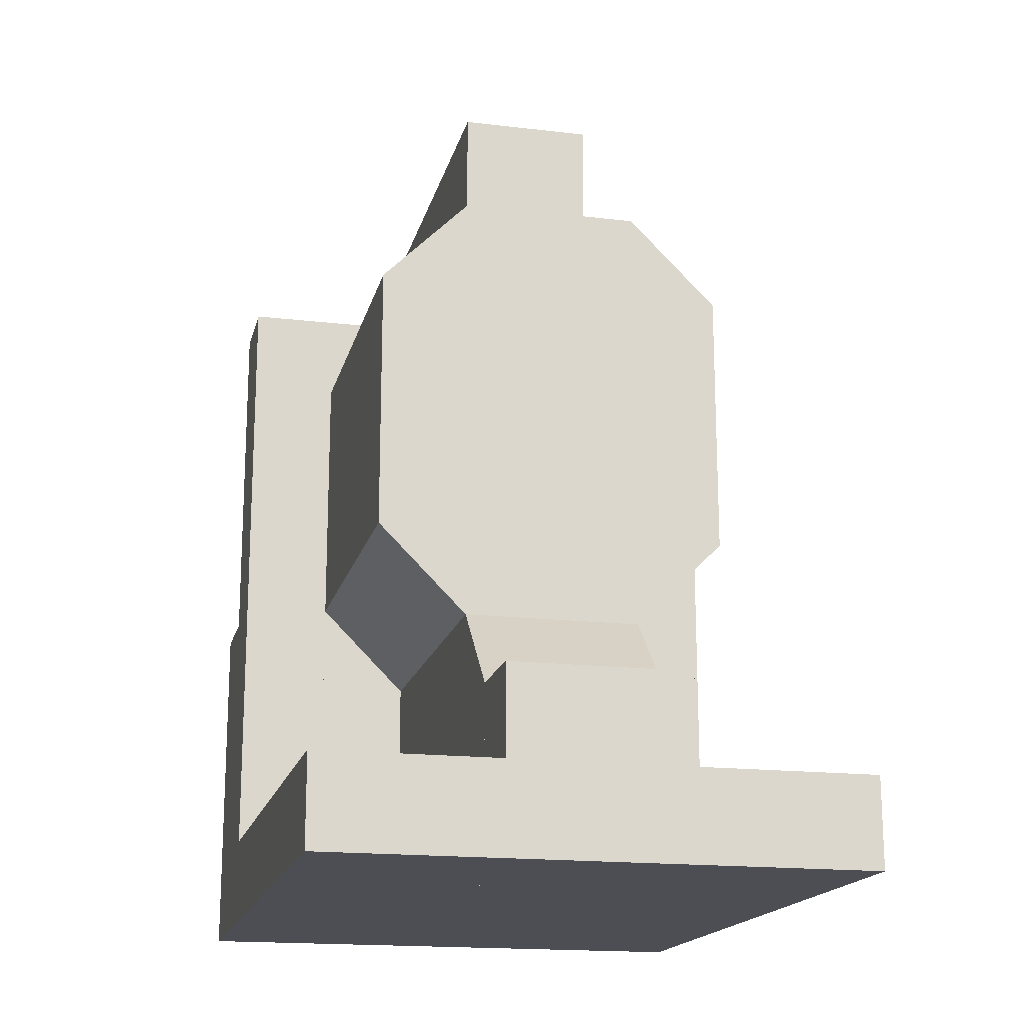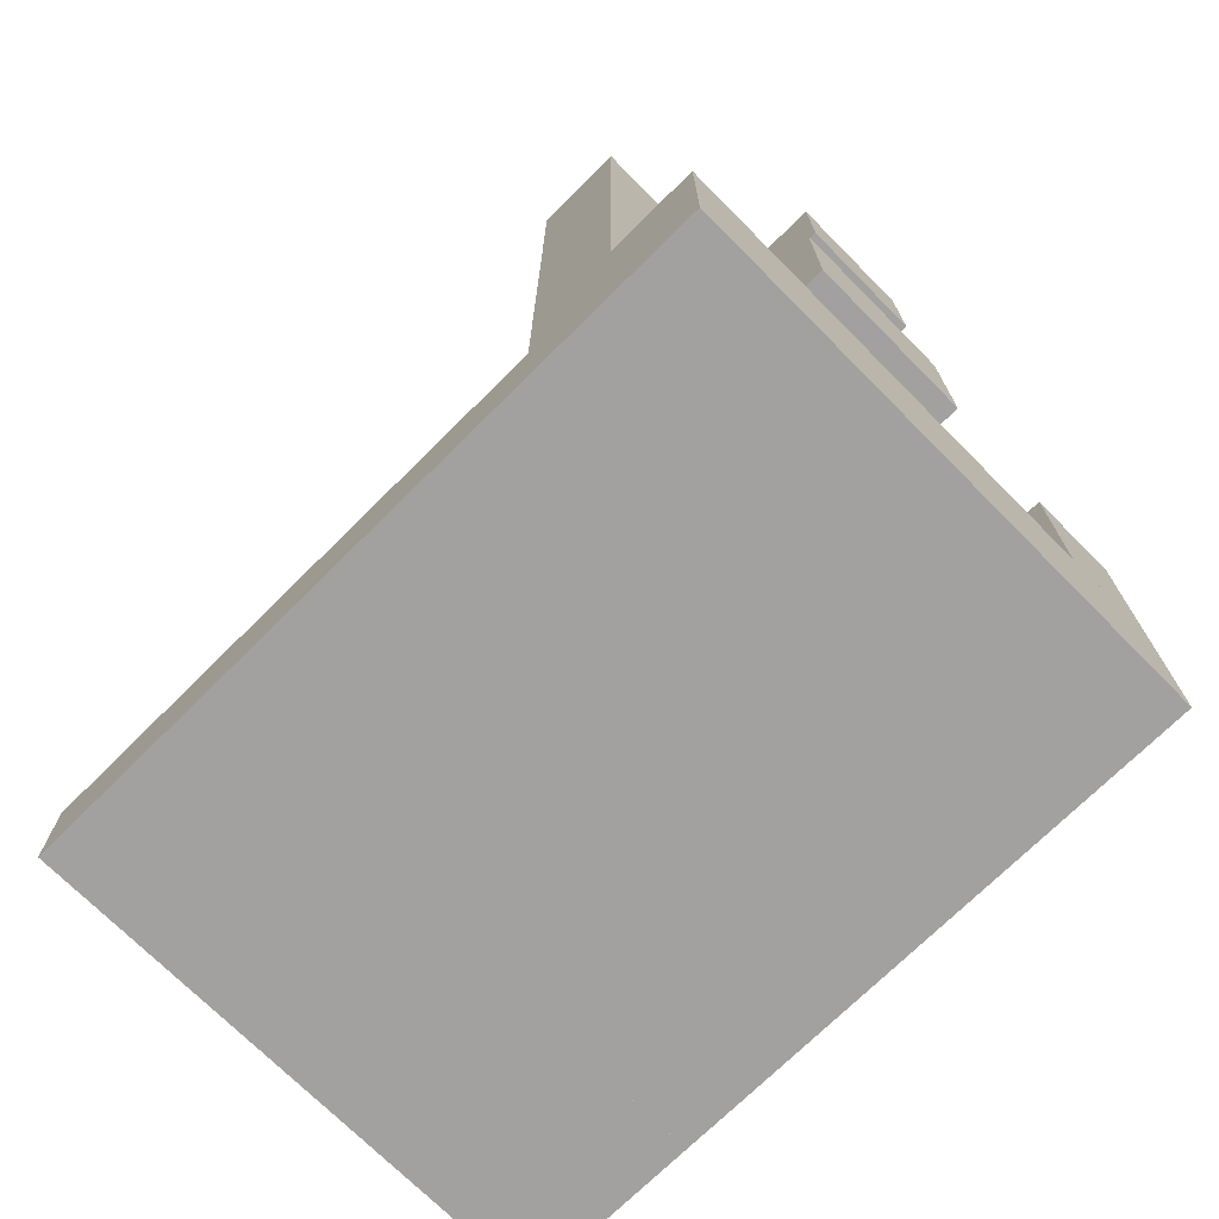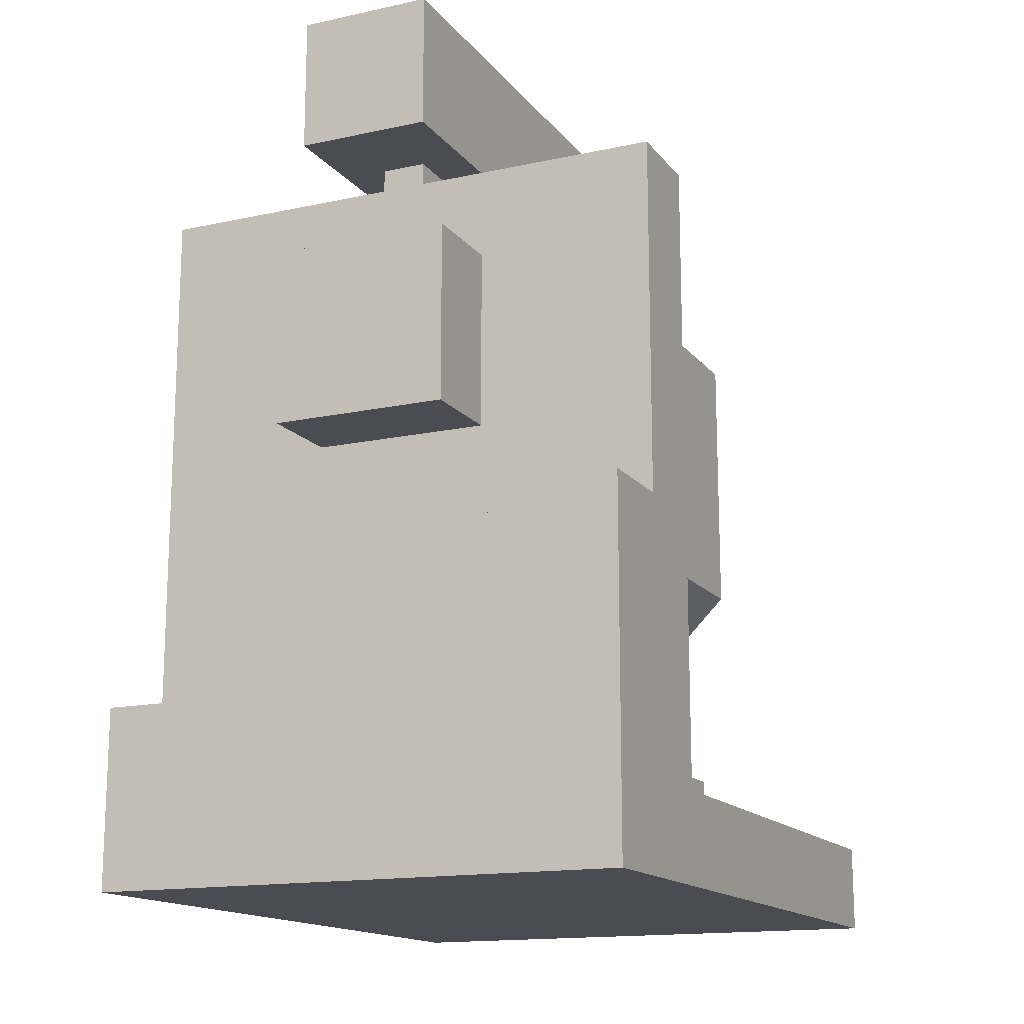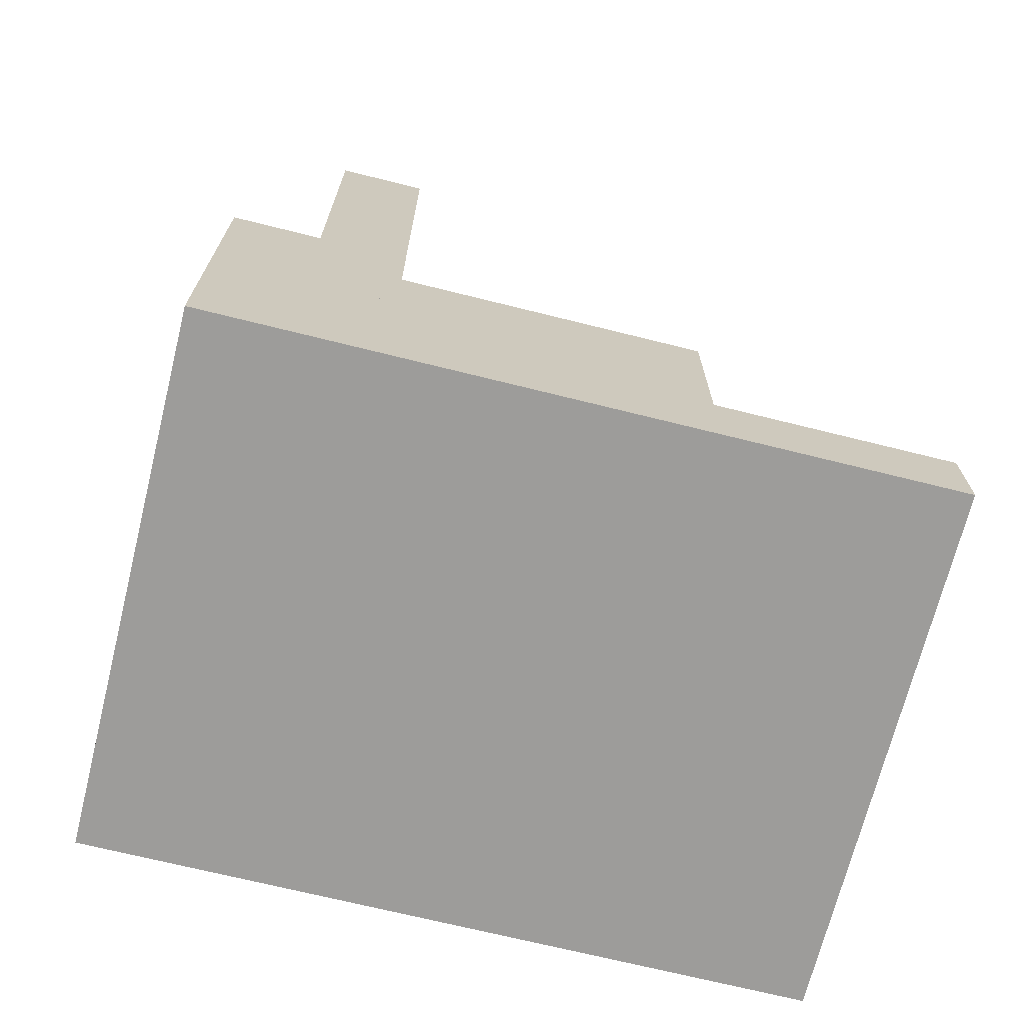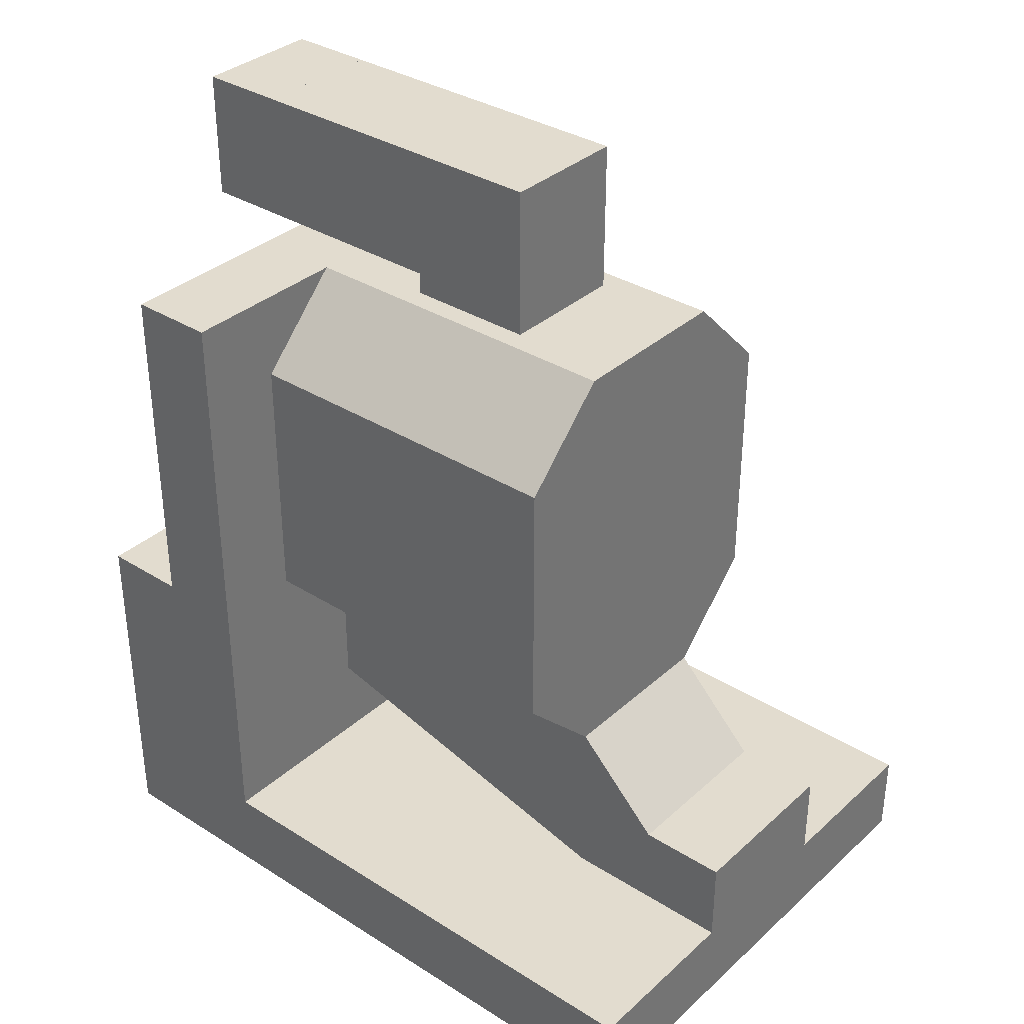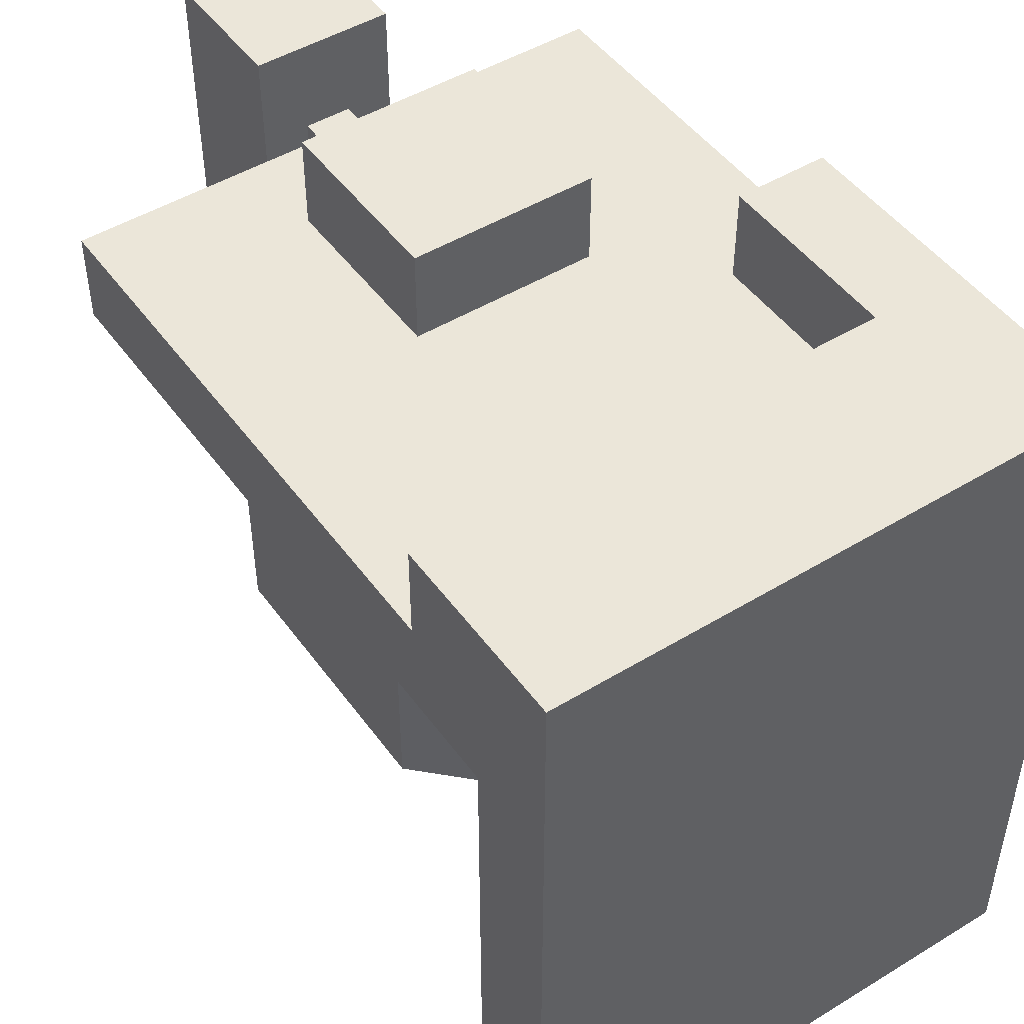
<metadata>
{"format":"obj","ext":"obj","renderer":"f3d","projection":"perspective","resolution":1024,"background":"white","views":[{"elev":-17.4,"azim":166.8,"up":"+Y"},{"elev":-72.2,"azim":-45.2,"up":"+Y"},{"elev":-15.3,"azim":24.6,"up":"+Y"},{"elev":-70.1,"azim":76.0,"up":"+Y"},{"elev":34.6,"azim":130.1,"up":"+Y"},{"elev":48.0,"azim":-34.3,"up":"+Z"}]}
</metadata>
<code>
o cube
v 1 -0.5 -2
v -2 -0.5 -2
v 1 -1 -2
v -2 -1 -2
v 1 -0.5 0
v -2 -0.5 0
v 1 -1 0
v -2 -1 0
v 1 -0.5 -3
v 0 -0.5 -3
v 1 -1 -3
v 0 -1 -3
v 0 -0.5 -2
v 0 -1 -2
v -1 -0.5 -3
v -2 -0.5 -3
v -1 -1 -3
v -2 -1 -3
v -1 -0.5 -2
v -1 -1 -2
v 0 0 -3
v -1 0 -3
v 0 0 -2.5
v -1 0 -2.5
v 0 -1 -2.5
v -1 -1 -2.5
v 0 -0.5 -2.5
v -1 -0.5 -2.5
v 1 0 0
v -2 0 0
v 1 0 1
v -2 0 1
v 1 -1 1
v -2 -1 1
v 0 2.5 0
v -1 2.5 0
v 0 1.5 0
v -1 1.5 0
v 0 2.5 1
v -1 2.5 1
v 0 1.5 1
v -1 1.5 1
v 1 1 0
v 0.5 1 0
v 0.5 0 0
v 1 1 1
v 0.5 1 1
v 0.5 0 1
v 1 3 0
v -2 3 0
v 1 2 0
v -2 2 0
v 1 3 0.5
v -2 3 0.5
v 1 2 0.5
v -2 2 0.5
v 1 1 0.5
v -2 1 0
v -2 1 0.5
v 0.5 1 0.5
v 0.5 0 0.5
v -2 0 0.5
v -2 0.5 0.5
v -0.75 0.5 0.5
v -0.75 1 0.5
v -0.75 0 0.5
v 0.5 0.5 0.5
v 0.5 1 0.25
v -2 1 0.25
v 0.5 0 0.25
v -2 0 0.25
v -2 0.5 0.25
v -0.75 1 0.25
v -0.75 0 0.25
v 0.5 0.5 0.25
v -2 0.5 0
v -0.75 1 0
v -0.75 0 0
v 0.5 0.5 0
v -0.75 0.5 0
v 0.5 2.5 -2
v -1.5 2.5 -2
v 0.5 1 -2
v -1.5 1 -2
v 0.5 2.5 0
v -1.5 2.5 0
v -1.5 1 0
v 0 3 -1
v -1 3 -1
v 0.5 2.5 -1
v -1.5 2.5 -1
v 0 3 0
v -1 3 0
v 0 0.5 -1
v -1 0.5 -1
v 0.5 1 -1
v -1.5 1 -1
v 0 0.5 0
v -1 0.5 0
v 0 3 -2
v -1 3 -2
v -0.5019 3 -2
v -0.4997 2.5 -2
v 0 0.5 -2
v -1 0.5 -2
v -0.5019 0.5 -2
v -0.4997 1 -2
v -0.125 3.875 -1.375
v -0.875 3.875 -1.375
v -0.125 3 -1.375
v -0.875 3 -1.375
v -0.125 3.875 -0.625
v -0.875 3.875 -0.625
v -0.125 3 -0.625
v -0.875 3 -0.625
v -0.125 3.125 -0.625
v -0.875 3.125 -0.625
v -0.125 3.875 0.5
v -0.875 3.875 0.5
v -0.125 3.125 0.5
v -0.875 3.125 0.5
v -0.125 3.875 1
v -0.875 3.875 1
v -0.125 3.125 1
v -0.875 3.125 1
v -0.375 3.125 0
v -0.625 3.125 0
v -0.375 3 0
v -0.625 3 0
v -0.375 3.125 0.5
v -0.625 3.125 0.5
v -0.375 3 0.5
v -0.625 3 0.5
v 0 -0.25 -1
v -1 -0.25 -1
v 0 0 0
v -1 0 0
f 4 2 1 3
f 7 5 6 8
f 1 2 6 5
f 4 3 7 8
f 3 1 5 7
f 8 6 2 4
f 12 10 9 11
f 3 1 13 14
f 9 10 13 1
f 12 11 3 14
f 11 9 1 3
f 14 13 10 12
f 18 16 15 17
f 20 19 2 4
f 15 16 2 19
f 18 17 20 4
f 17 15 19 20
f 4 2 16 18
f 17 22 21 12
f 25 23 24 26
f 21 22 24 23
f 17 12 25 26
f 12 21 23 25
f 26 24 22 17
f 28 27 25 26
f 13 19 20 14
f 25 14 20 26
f 27 13 14 25
f 19 28 26 20
f 8 30 29 7
f 33 31 32 34
f 29 30 32 31
f 8 7 33 34
f 7 29 31 33
f 34 32 30 8
f 38 36 35 37
f 41 39 40 42
f 35 36 40 39
f 38 37 41 42
f 37 35 39 41
f 42 40 36 38
f 45 44 43 29
f 31 46 47 48
f 43 44 47 46
f 45 29 31 48
f 29 43 46 31
f 48 47 44 45
f 52 50 49 51
f 55 53 54 56
f 49 50 54 53
f 58 43 57 59
f 51 49 53 55
f 56 54 50 52
f 43 58 52 51
f 57 43 51 55
f 59 57 55 56
f 58 59 56 52
f 59 63 64 65
f 66 64 63 62
f 67 60 65 64
f 64 66 61 67
f 45 78 80 79
f 58 77 80 76
f 76 80 78 30
f 30 71 72 76
f 71 62 63 72
f 63 59 69 72
f 58 76 72 69
f 74 66 62 71
f 78 74 71 30
f 78 45 70 74
f 70 61 66 74
f 60 68 73 65
f 44 77 73 68
f 58 69 73 77
f 65 73 69 59
f 75 67 61 70
f 79 75 70 45
f 44 68 75 79
f 60 67 75 68
f 44 79 80 77
f 84 82 81 83
f 44 85 86 87
f 81 82 86 85
f 84 83 44 87
f 83 81 85 44
f 87 86 82 84
f 85 92 93 86
f 92 88 89 93
f 91 90 85 86
f 90 88 92 85
f 93 89 91 86
f 99 98 44 87
f 44 96 97 87
f 98 94 96 44
f 97 95 99 87
f 90 88 89 91
f 81 100 88 90
f 89 101 82 91
f 101 102 103 82
f 103 102 100 81
f 88 100 102 89
f 102 101 89
f 91 82 103 90
f 103 81 90
f 95 94 96 97
f 94 104 83 96
f 84 105 95 97
f 107 106 105 84
f 104 106 107 83
f 106 104 94 95
f 105 106 95
f 107 84 97 96
f 83 107 96
f 111 109 108 110
f 114 112 113 115
f 108 109 113 112
f 111 110 114 115
f 110 108 112 114
f 115 113 109 111
f 117 113 112 116
f 112 113 119 118
f 117 116 120 121
f 116 112 118 120
f 121 119 113 117
f 121 119 118 120
f 124 122 123 125
f 118 119 123 122
f 121 120 124 125
f 120 118 122 124
f 125 123 119 121
f 129 127 126 128
f 132 130 131 133
f 126 127 131 130
f 129 128 132 133
f 128 126 130 132
f 133 131 127 129
f 105 104 23 24
f 27 13 19 28
f 24 23 27 28
f 23 104 13 27
f 19 105 24 28
f 105 104 13 19
f 94 104 105 95
f 19 13 134 135
f 13 104 94 134
f 95 105 19 135
f 95 94 134 135
f 136 98 99 137
f 98 94 95 99
f 135 134 136 137
f 134 94 98 136
f 99 95 135 137

</code>
